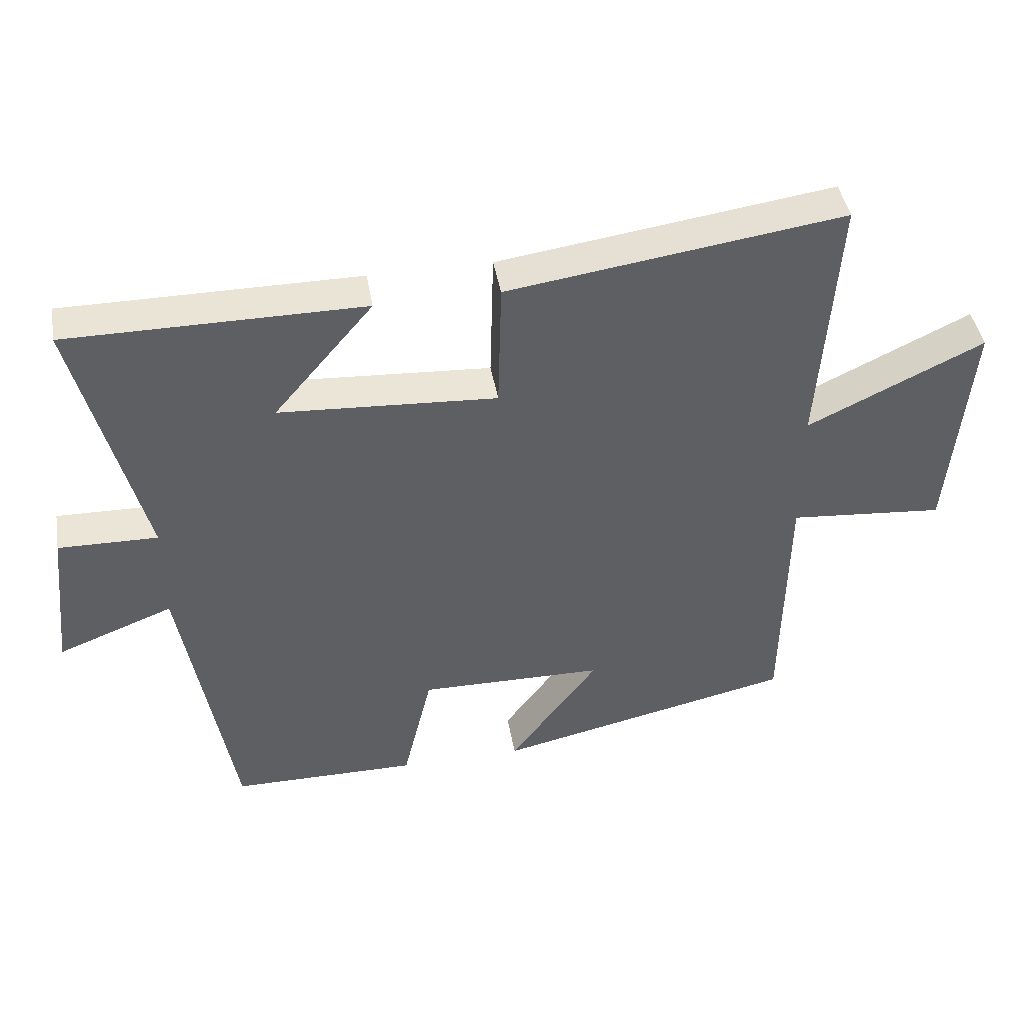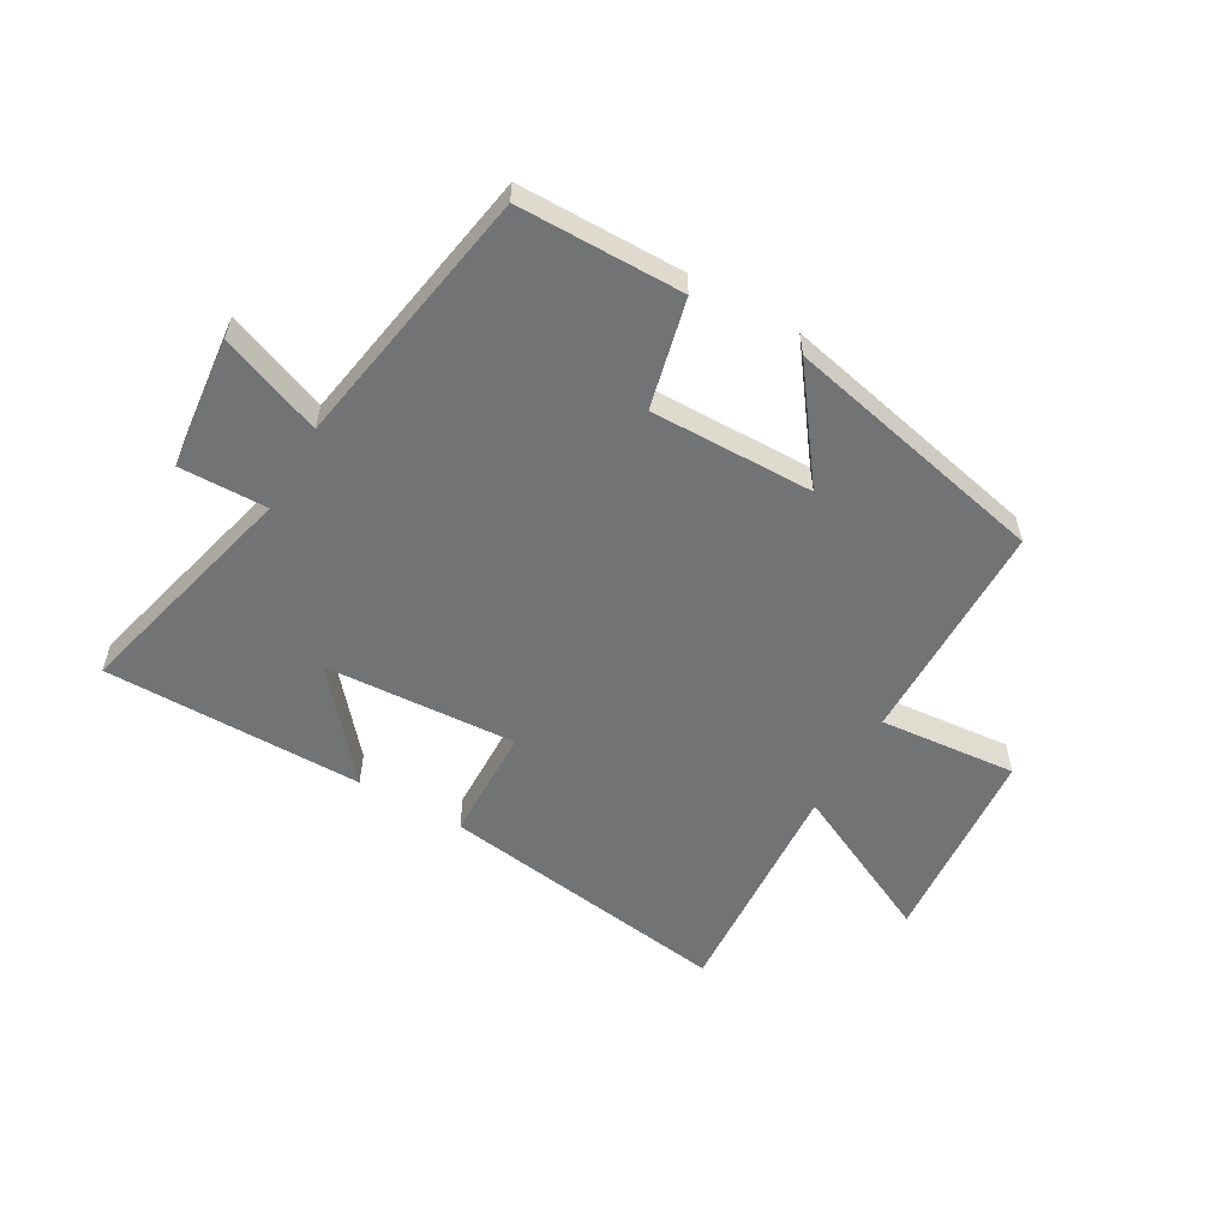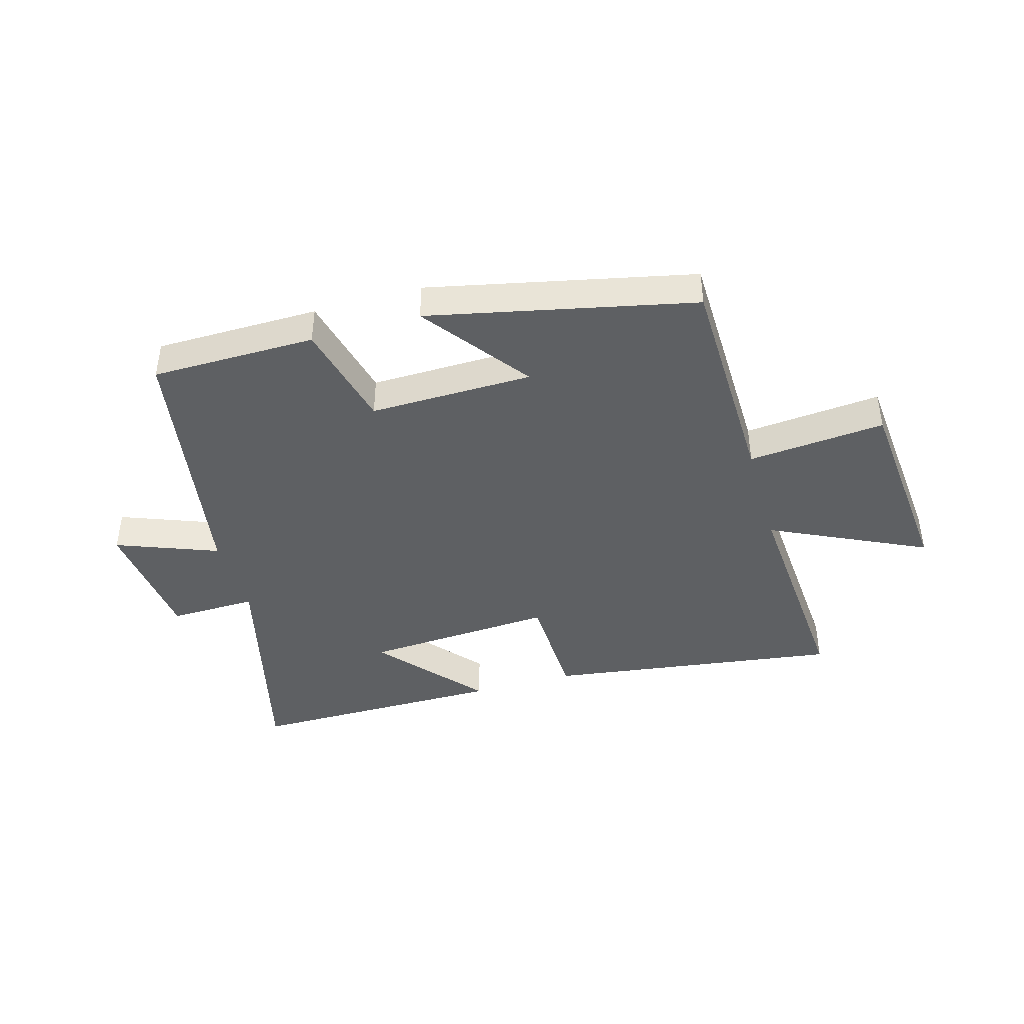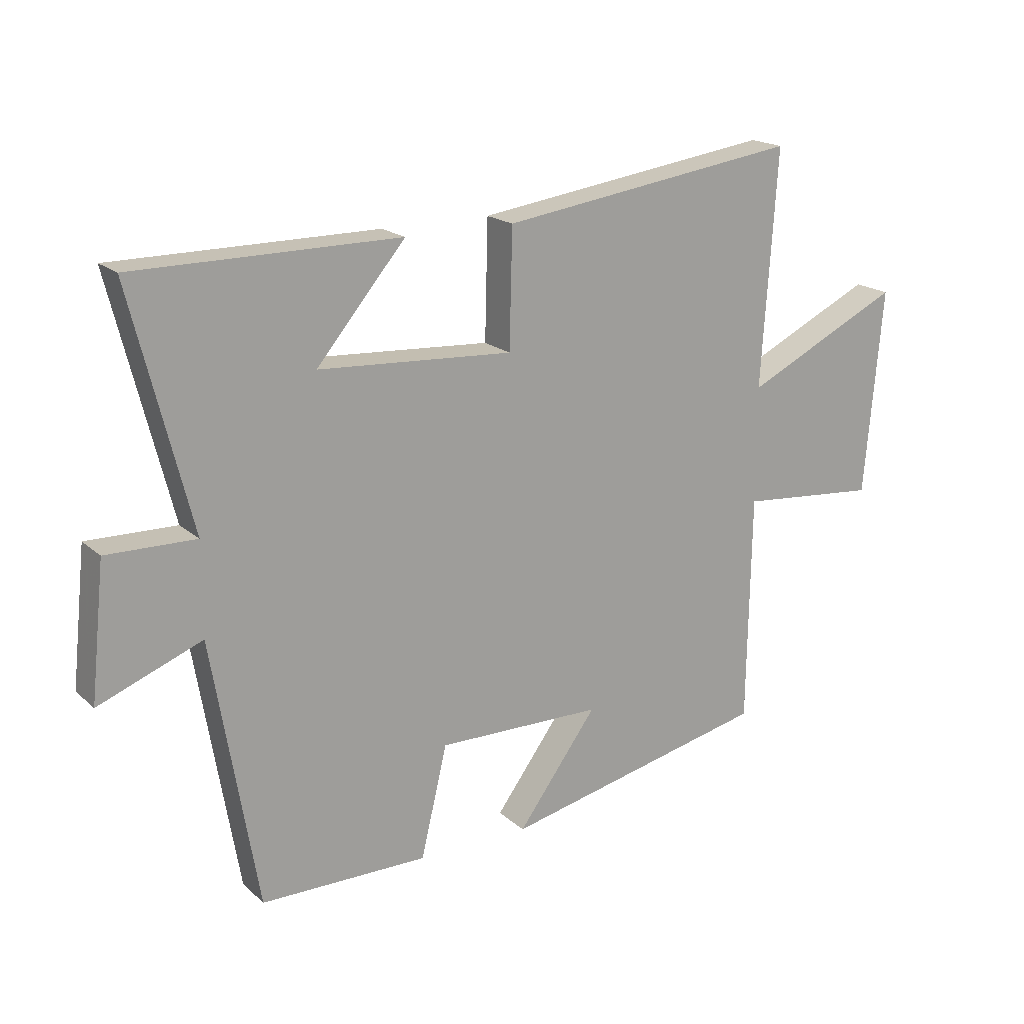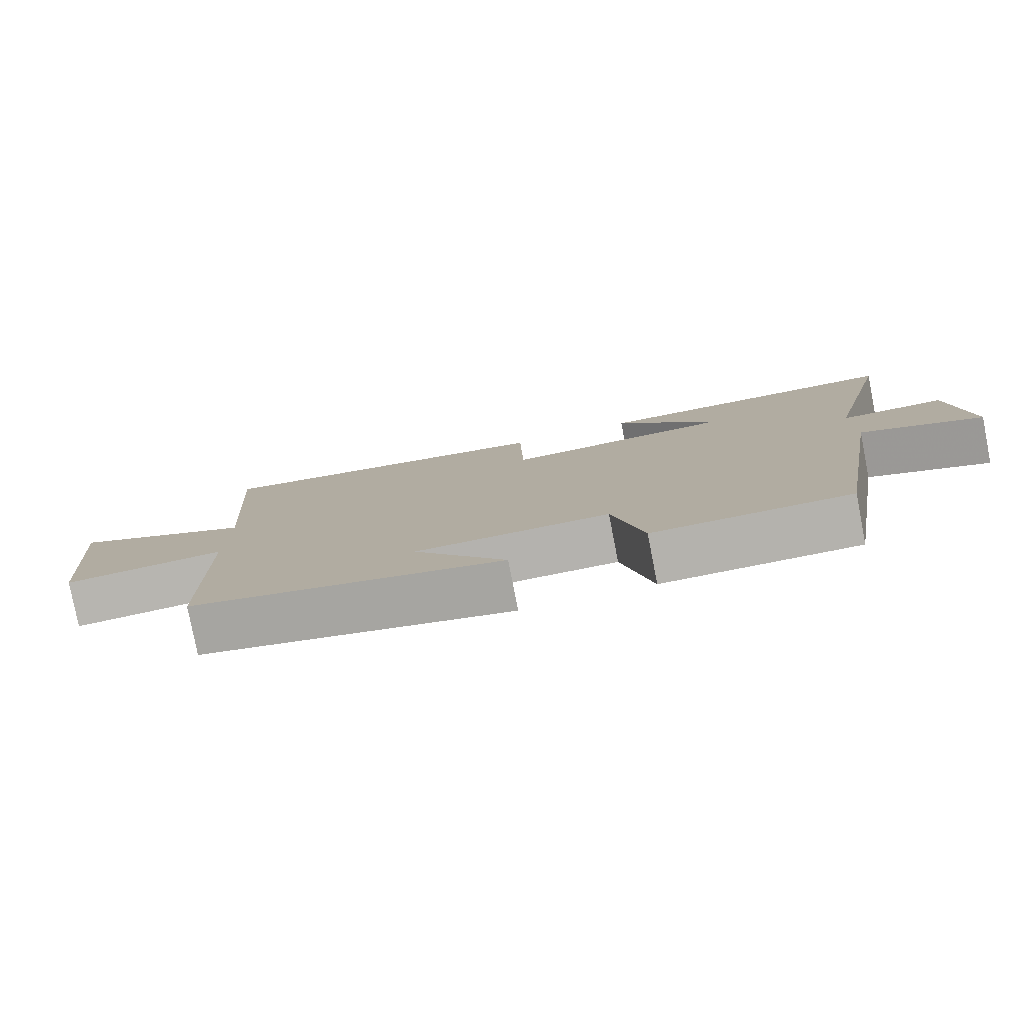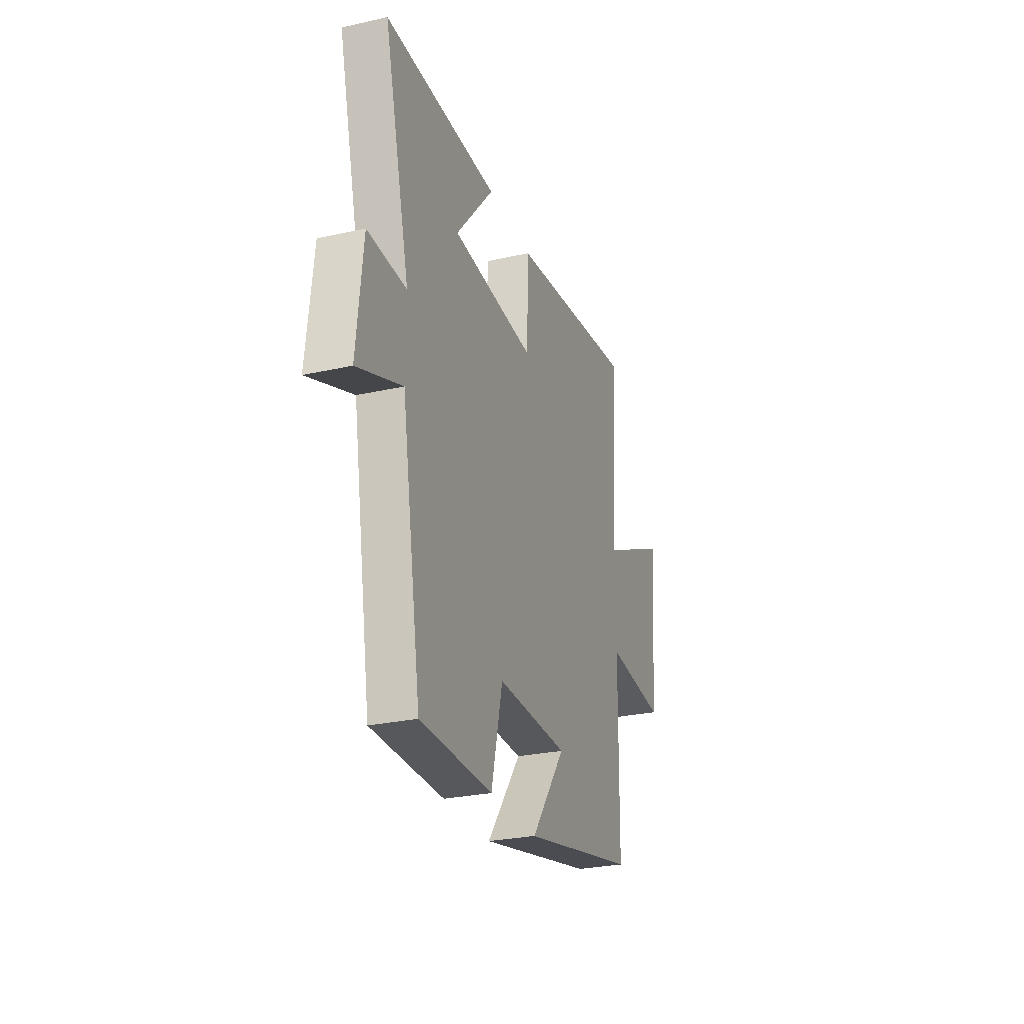
<metadata>
{"format":"obj","ext":"obj","renderer":"f3d","projection":"perspective","resolution":1024,"background":"white","views":[{"elev":43.7,"azim":170.2,"up":"+Z"},{"elev":-55.8,"azim":150.1,"up":"+Y"},{"elev":-42.2,"azim":-163.9,"up":"+Y"},{"elev":18.7,"azim":147.8,"up":"+Z"},{"elev":-79.5,"azim":11.0,"up":"+Z"},{"elev":-27.5,"azim":108.9,"up":"+Z"}]}
</metadata>
<code>
v 0.424 0.07 -0.498
v 0.144 0.07 -0.5
v 0.1 0.07 -0.315
v -0.178 0.07 -0.319
v -0.044 0.07 -0.5
v -0.494 0.07 -0.401
v -0.5 0.07 -0.018
v -0.734 0.07 -0.039
v -0.764 0.07 0.305
v -0.5 0.07 0.178
v -0.526 0.07 0.571
v -0.024 0.07 0.5
v -0.019 0.07 0.304
v 0.307 0.07 0.324
v 0.158 0.07 0.5
v 0.6 0.07 0.5
v 0.5 0.07 0.104
v 0.649 0.07 0.107
v 0.673 0.07 -0.117
v 0.5 0.07 -0.05
v 0.424 0 -0.498
v 0.144 0 -0.5
v 0.1 0 -0.315
v -0.178 0 -0.319
v -0.044 0 -0.5
v -0.494 0 -0.401
v -0.5 0 -0.018
v -0.734 0 -0.039
v -0.764 0 0.305
v -0.5 0 0.178
v -0.526 0 0.571
v -0.024 0 0.5
v -0.019 0 0.304
v 0.307 0 0.324
v 0.158 0 0.5
v 0.6 0 0.5
v 0.5 0 0.104
v 0.649 0 0.107
v 0.673 0 -0.117
v 0.5 0 -0.05
f 17 18 19 20
f 1 2 3
f 20 1 3
f 17 20 3
f 14 15 16 17
f 17 3 4
f 14 17 4
f 13 14 4
f 12 13 4
f 11 12 4
f 10 11 4
f 7 8 9 10
f 7 10 4
f 4 5 6 7
f 40 39 38 37
f 23 22 21
f 23 21 40
f 23 40 37
f 37 36 35 34
f 24 23 37
f 24 37 34
f 24 34 33
f 24 33 32
f 24 32 31
f 24 31 30
f 30 29 28 27
f 24 30 27
f 27 26 25 24
f 1 21 22 2
f 2 22 23 3
f 3 23 24 4
f 4 24 25 5
f 5 25 26 6
f 6 26 27 7
f 7 27 28 8
f 8 28 29 9
f 9 29 30 10
f 10 30 31 11
f 11 31 32 12
f 12 32 33 13
f 13 33 34 14
f 14 34 35 15
f 15 35 36 16
f 16 36 37 17
f 17 37 38 18
f 18 38 39 19
f 19 39 40 20
f 20 40 21 1

</code>
